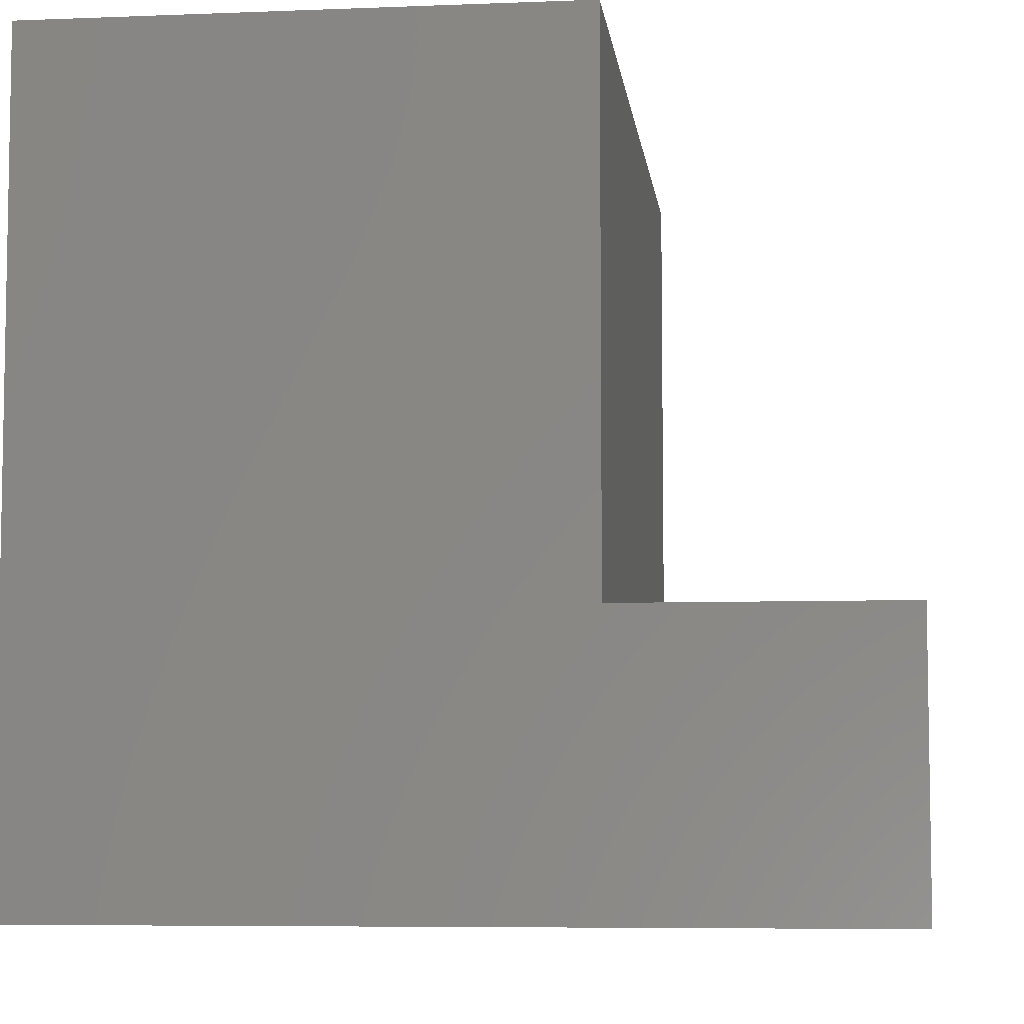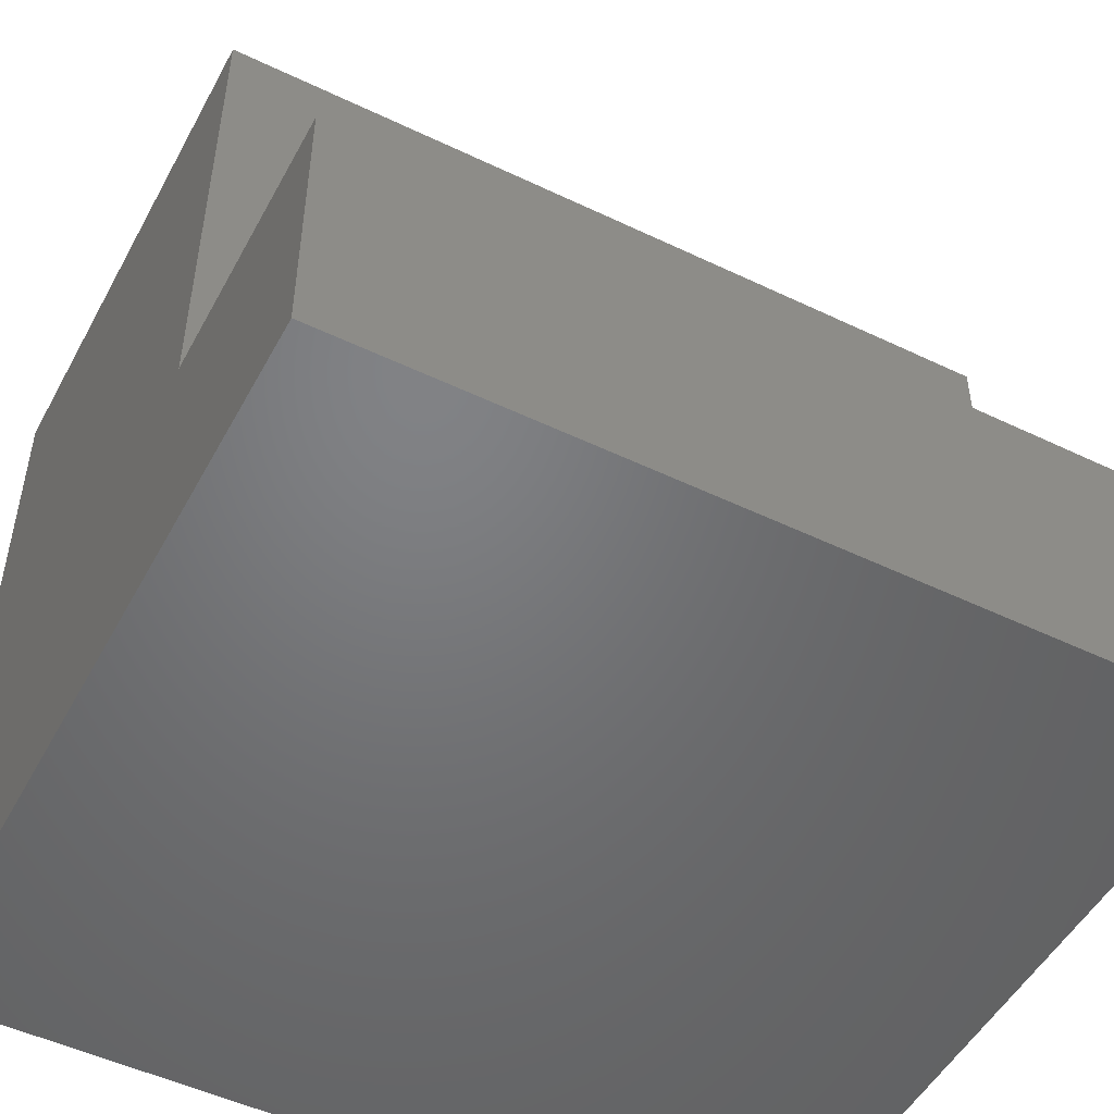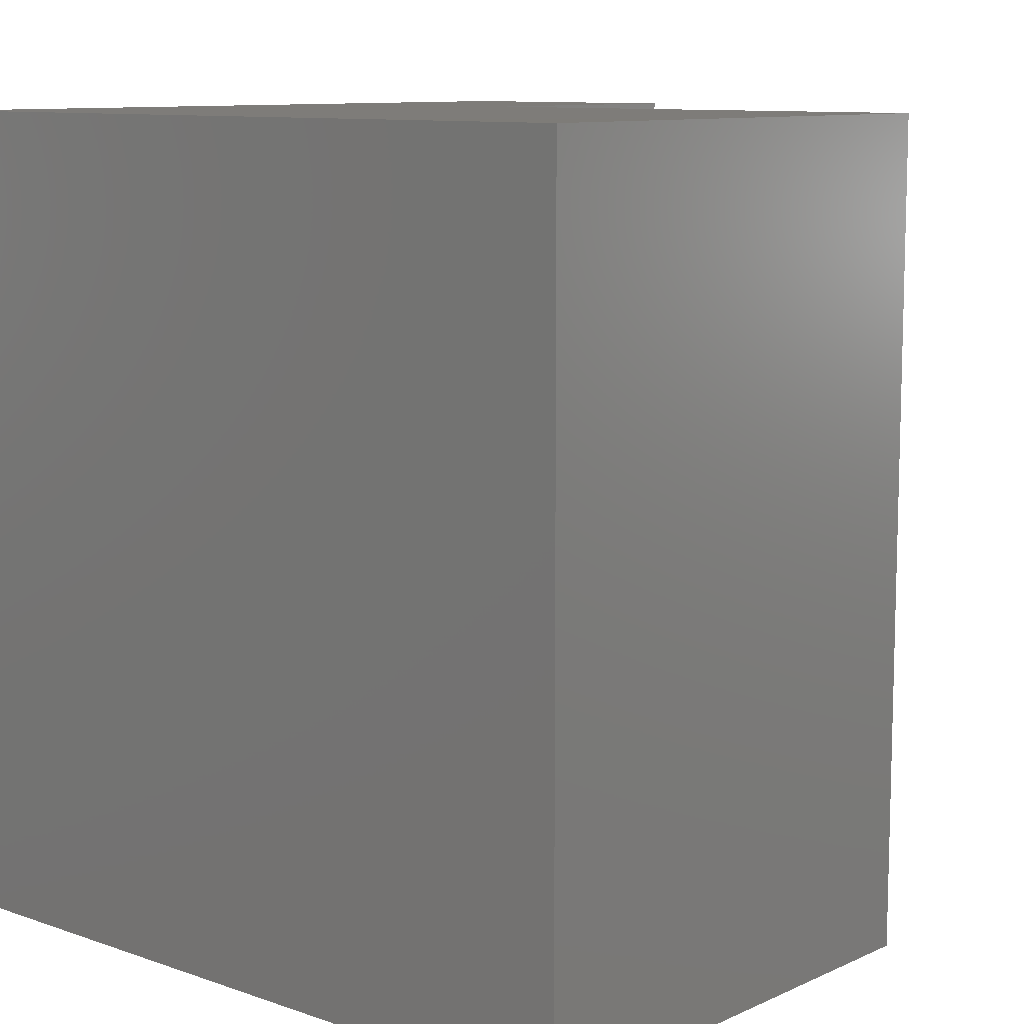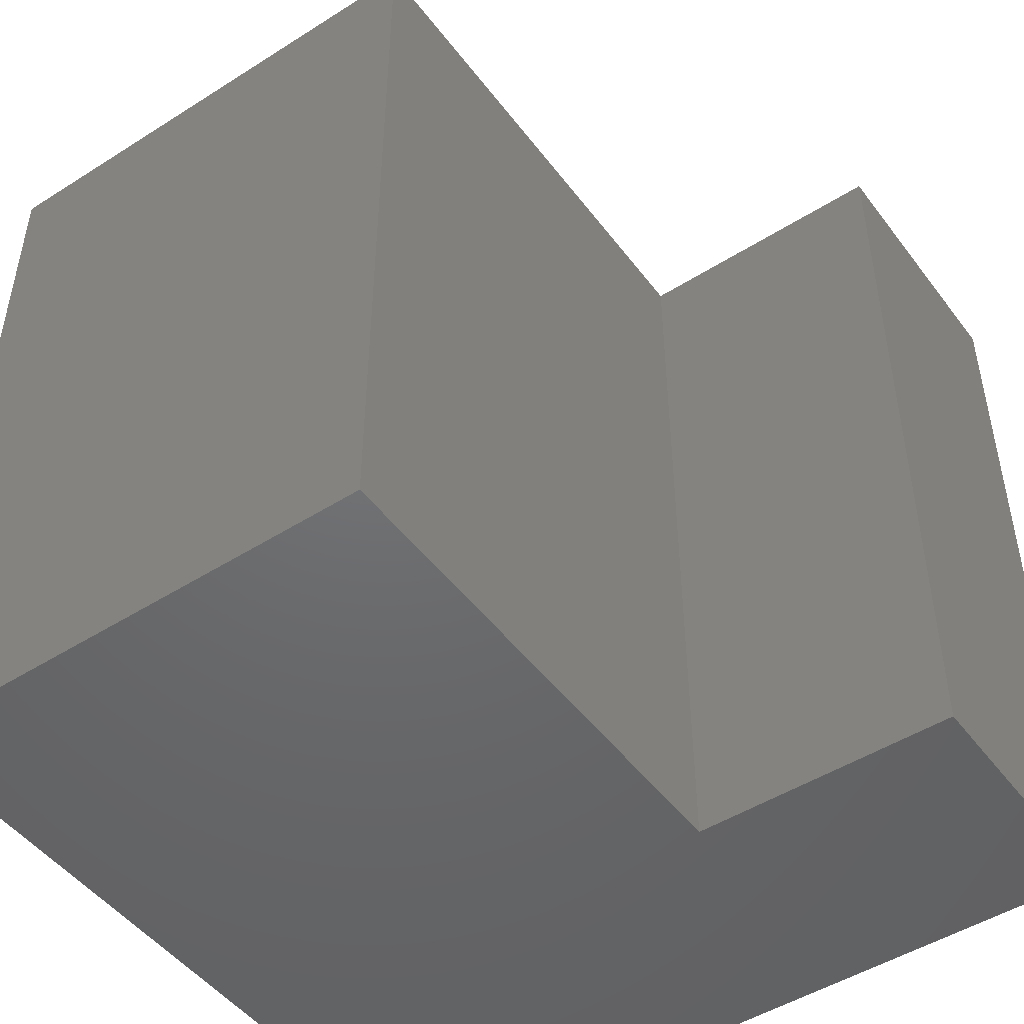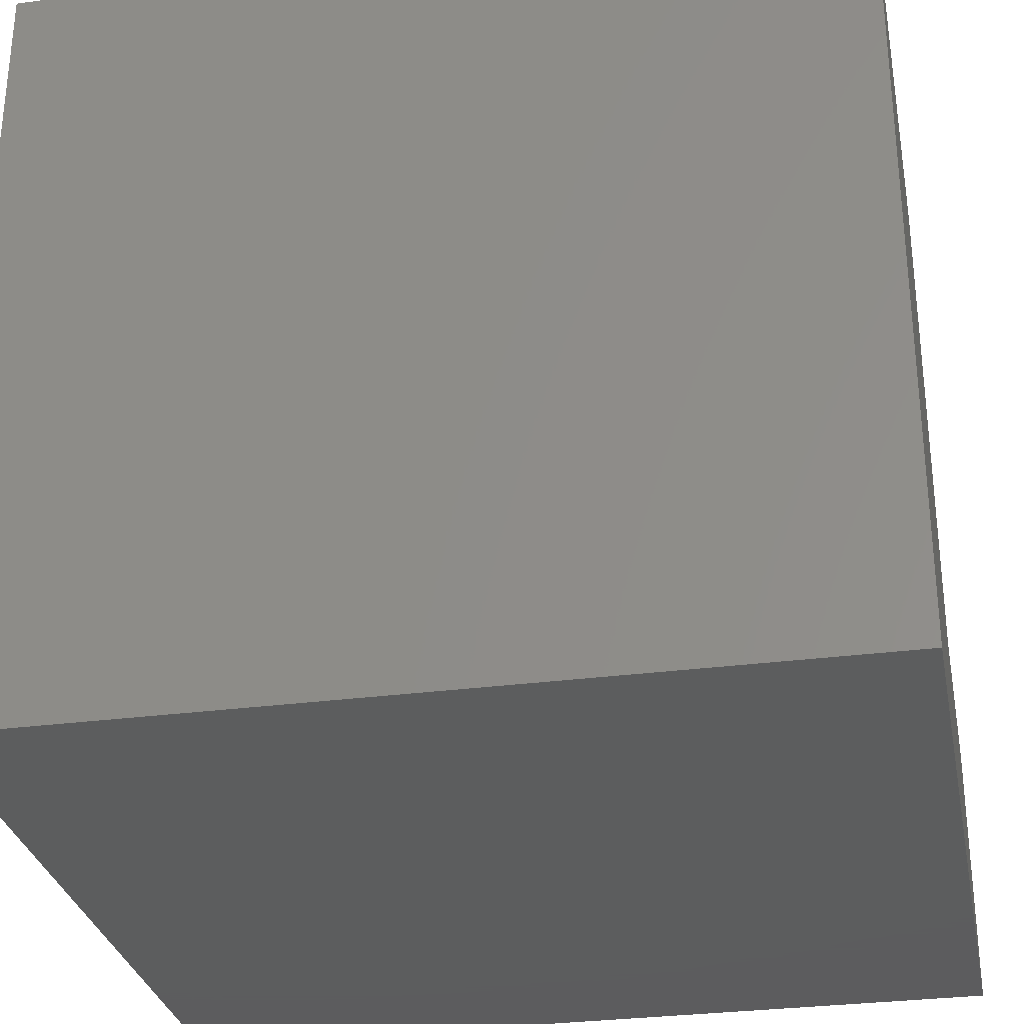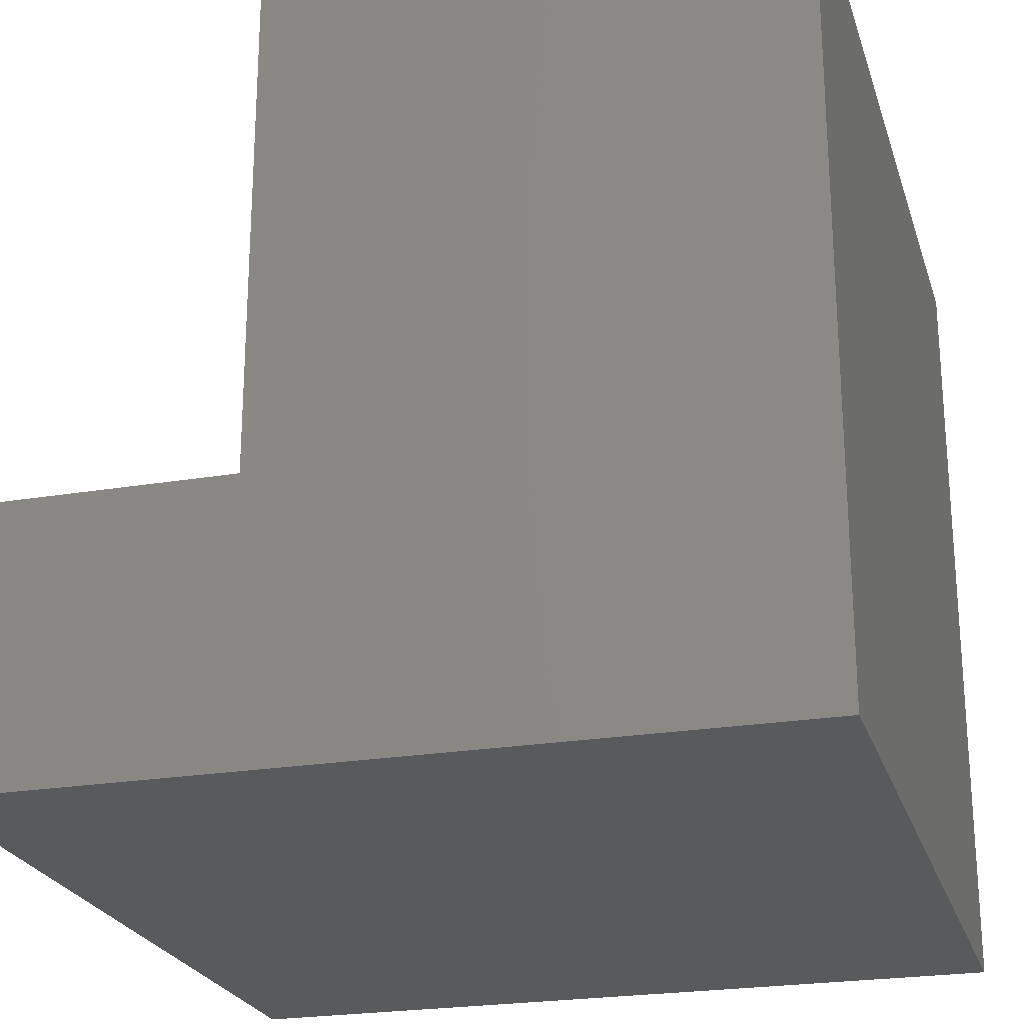
<metadata>
{"format":"stl","ext":"stl","renderer":"f3d","projection":"perspective","resolution":1024,"background":"white","views":[{"elev":-6.5,"azim":6.8,"up":"+Z"},{"elev":-50.4,"azim":62.3,"up":"+Z"},{"elev":10.0,"azim":-48.7,"up":"+Y"},{"elev":-48.4,"azim":35.3,"up":"+Y"},{"elev":-30.3,"azim":-79.1,"up":"+Z"},{"elev":-23.8,"azim":-164.3,"up":"+Z"}]}
</metadata>
<code>
# stl→obj: 24 verts, 32 faces
v -0.9508 -0.01587 -0.4365
v -0.9508 -1.016 0.5257
v -0.9508 -0.01587 0.5257
v -0.9508 -1.016 -0.4365
v -0.3166 -1.016 0.5257
v -0.3166 -0.01587 0.5257
v 0.01146 -0.01587 -0.4365
v 0.01146 -1.016 -0.4365
v -0.9508 0 0.5257
v -0.9508 0 -0.4365
v -0.3166 -1.016 -0.1085
v 0.01146 -1.016 -0.1085
v -0.3166 -0.01587 -0.1085
v -0.3166 0 0.5257
v 0.01146 -0.01587 -0.1085
v 0.01146 0 -0.4365
v -0.3166 6.592e-17 -0.1085
v -0.9508 6.592e-17 -0.4365
v -0.9508 6.592e-17 0.5257
v 0.01146 6.592e-17 -0.4365
v 0.01146 6.592e-17 -0.1085
v -0.3166 6.592e-17 0.5257
v -0.3166 0 -0.1085
v 0.01146 0 -0.1085
f 1 2 3
f 1 4 2
f 3 5 6
f 3 2 5
f 7 4 1
f 7 8 4
f 1 3 9
f 1 9 10
f 11 2 4
f 11 4 8
f 12 11 8
f 5 2 11
f 6 11 13
f 6 5 11
f 3 6 14
f 3 14 9
f 15 8 7
f 15 12 8
f 7 1 10
f 7 10 16
f 17 18 19
f 17 20 18
f 21 20 17
f 22 17 19
f 13 12 15
f 13 11 12
f 6 13 23
f 6 23 14
f 15 7 16
f 15 16 24
f 13 15 24
f 13 24 23

</code>
